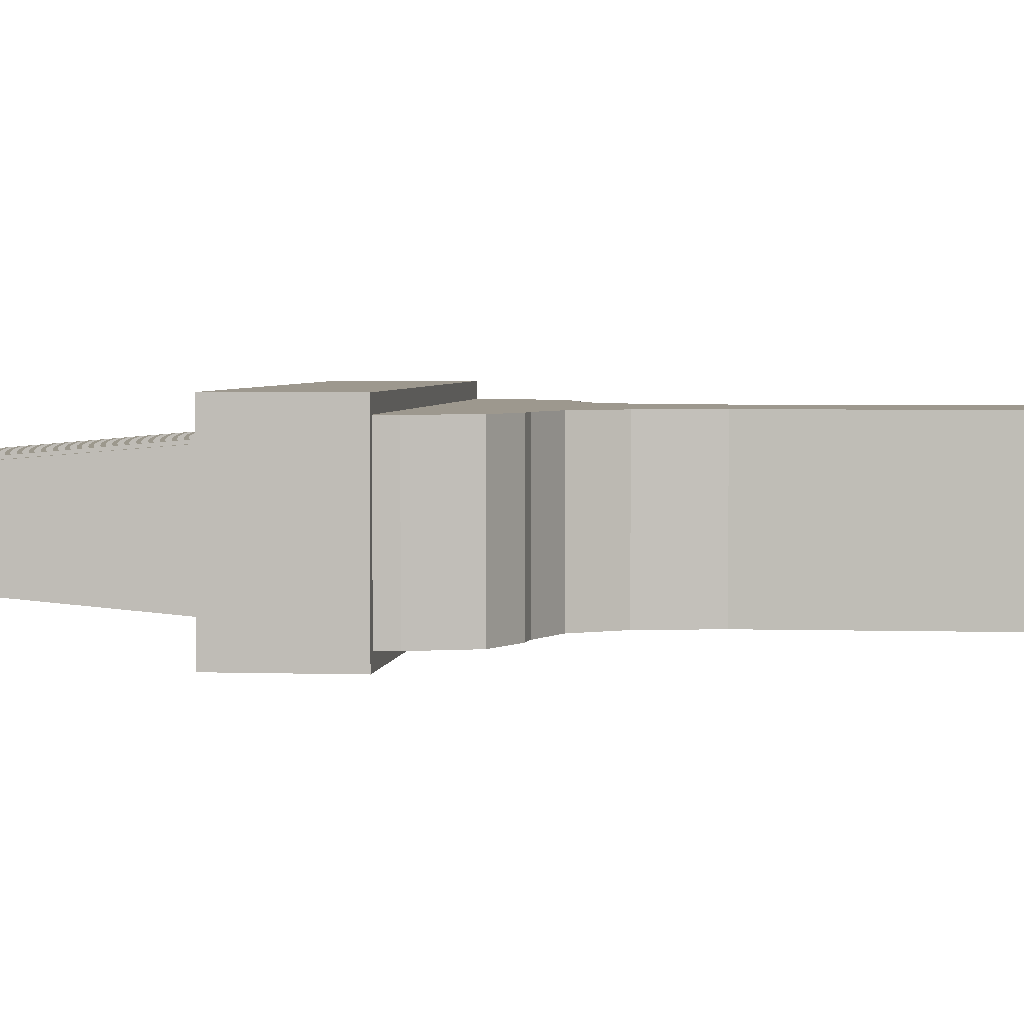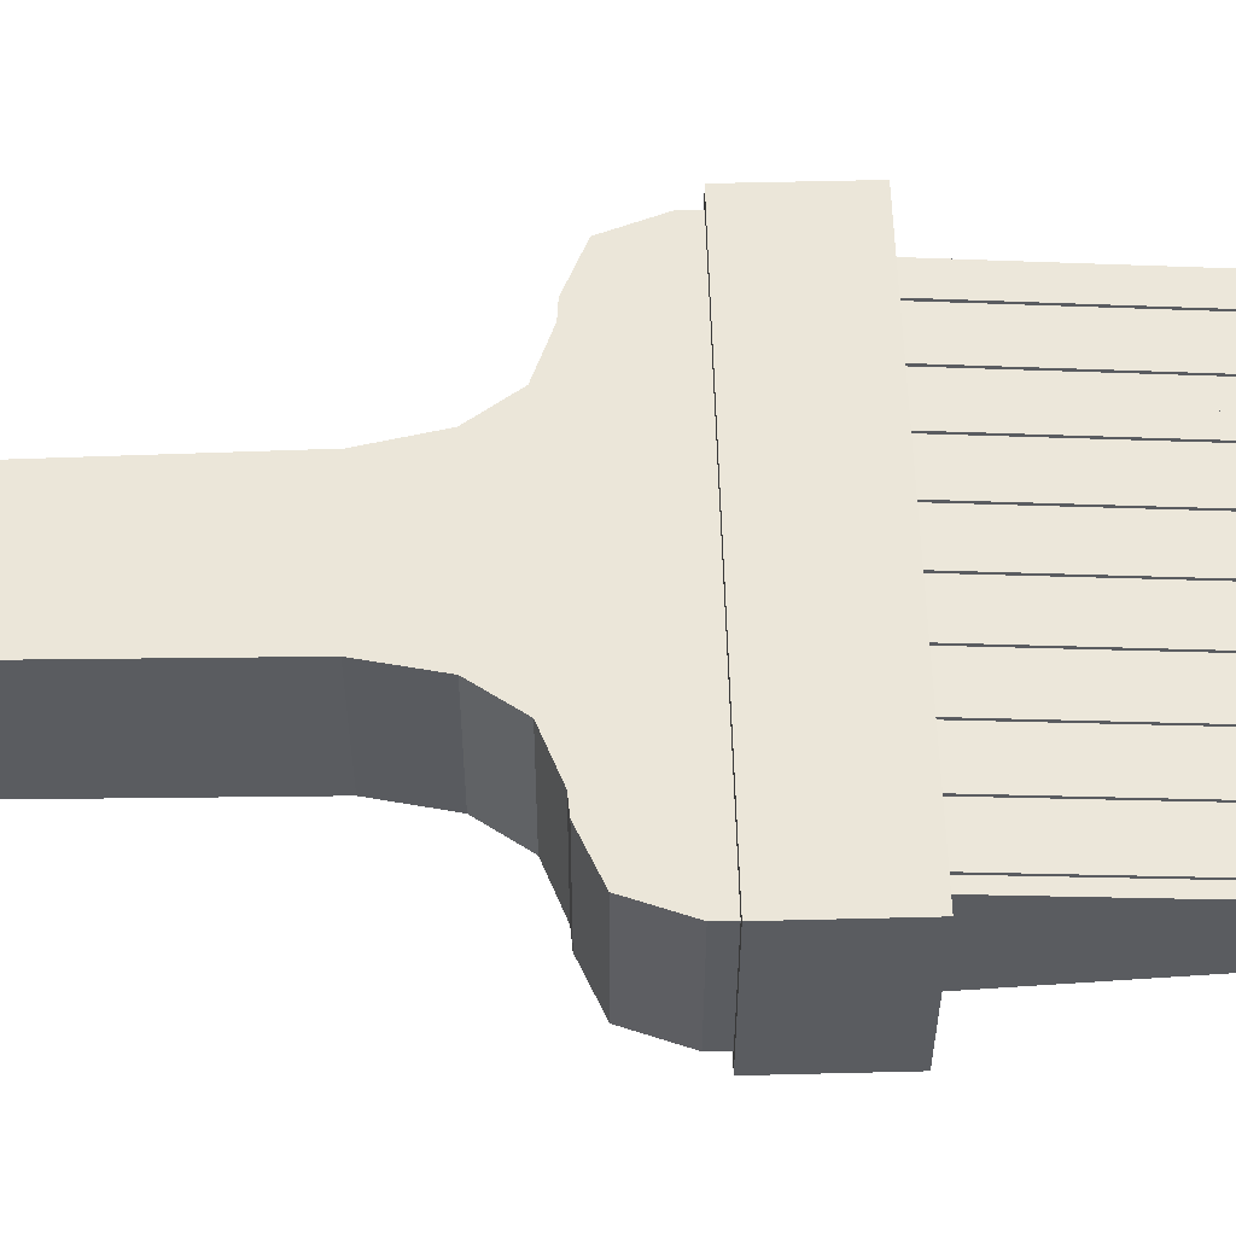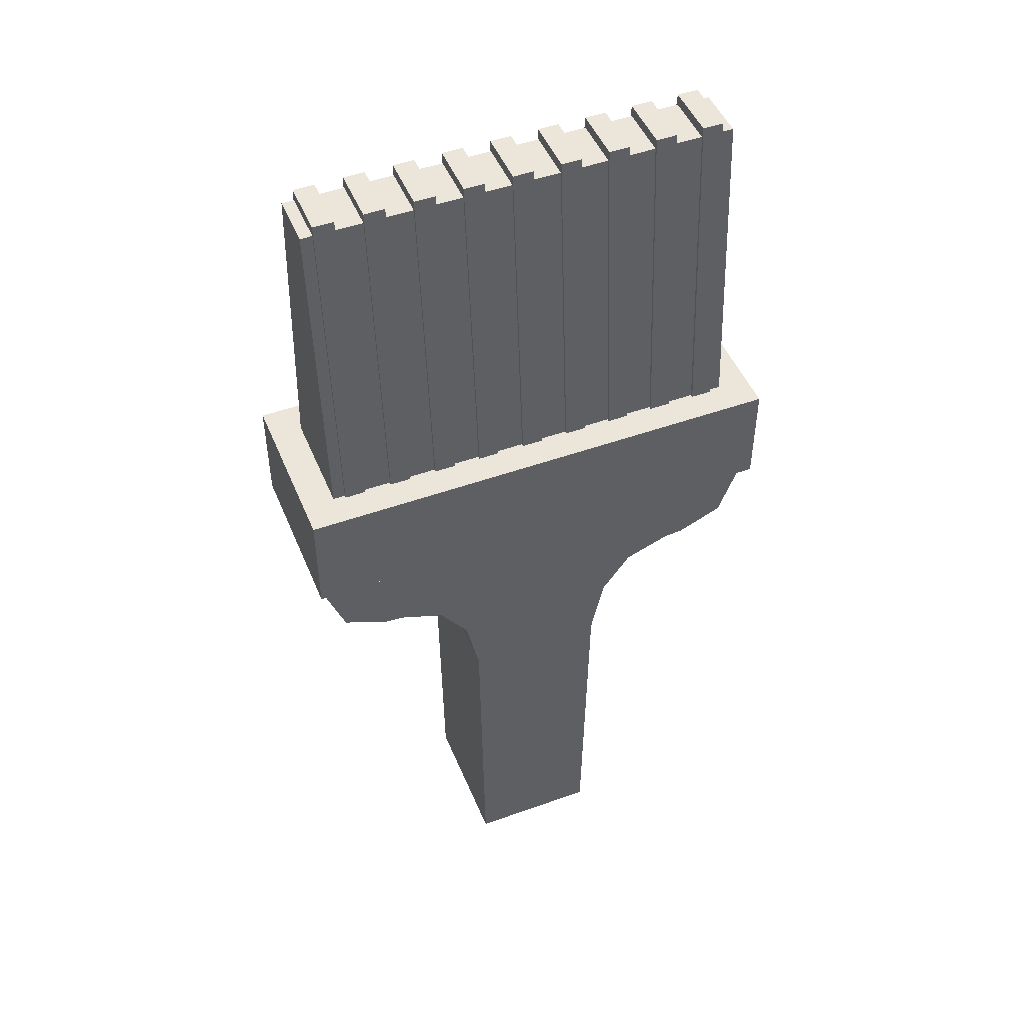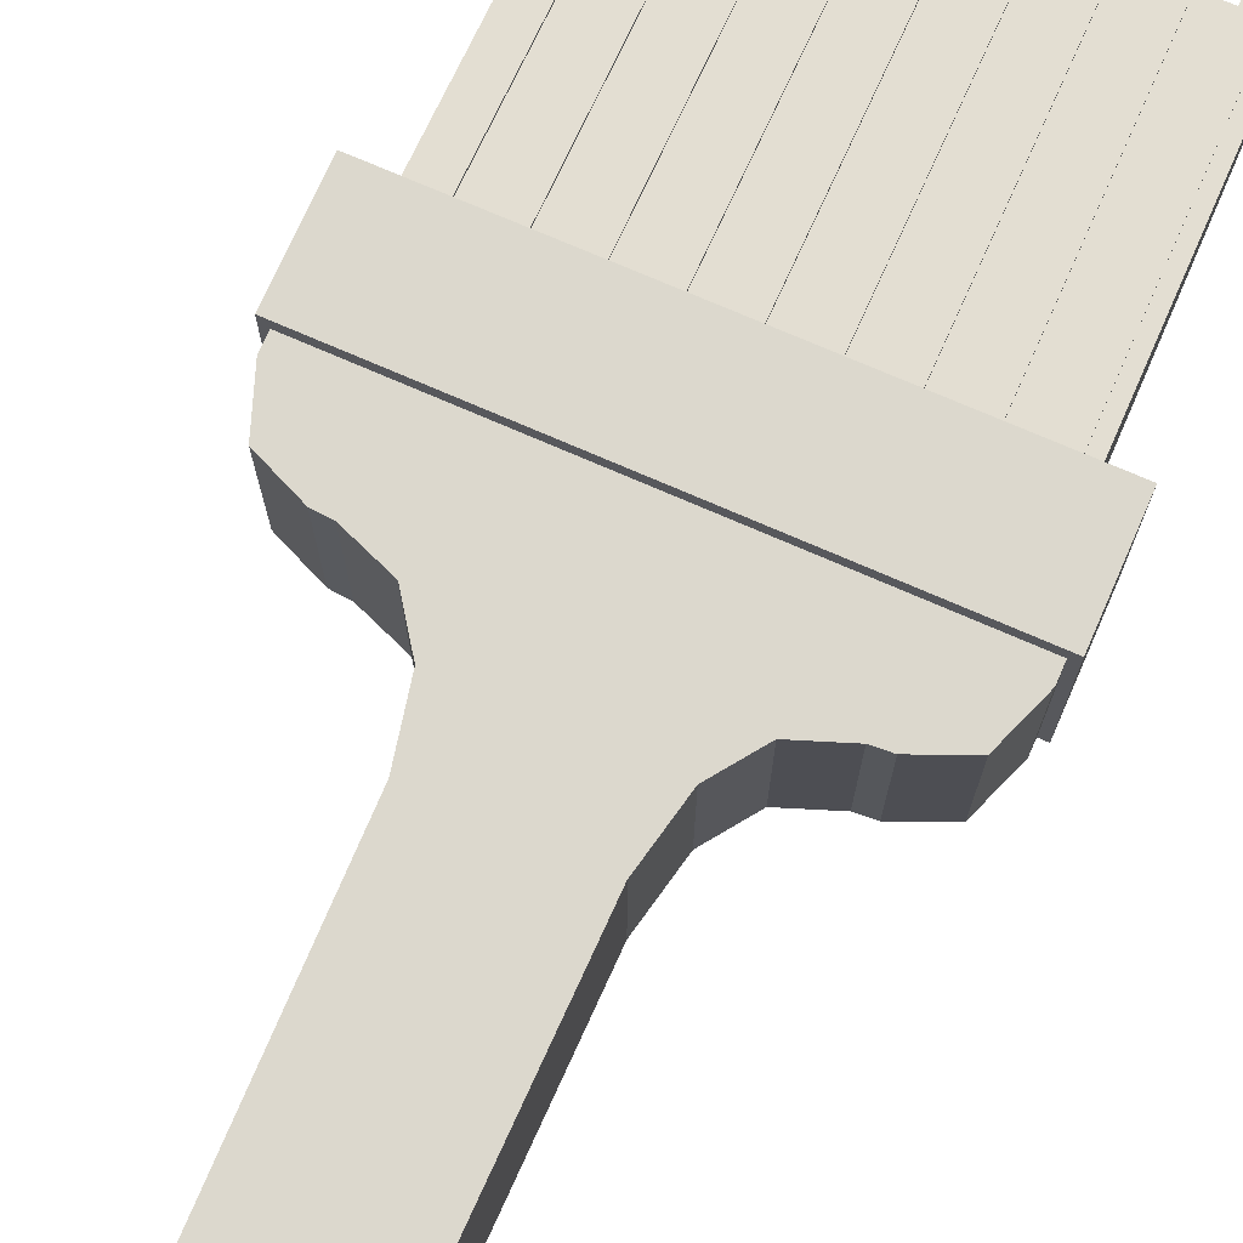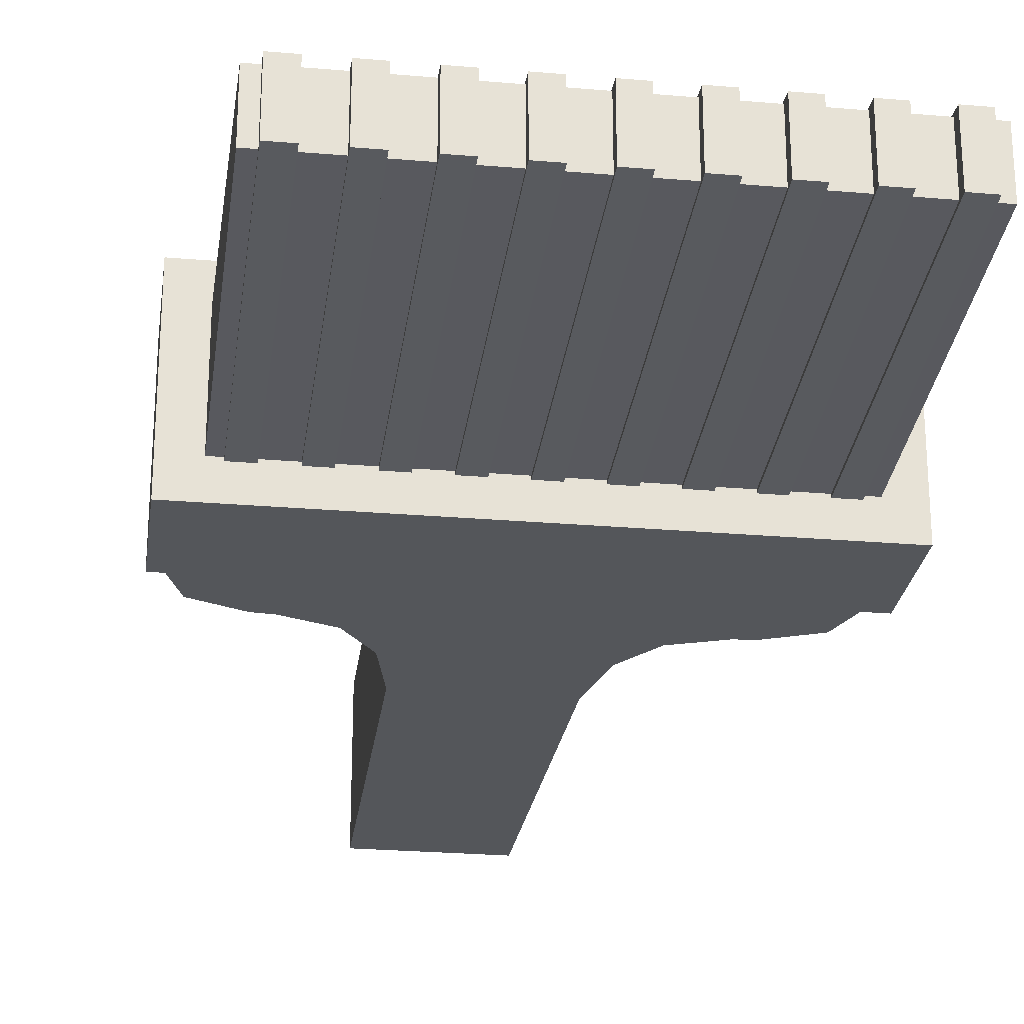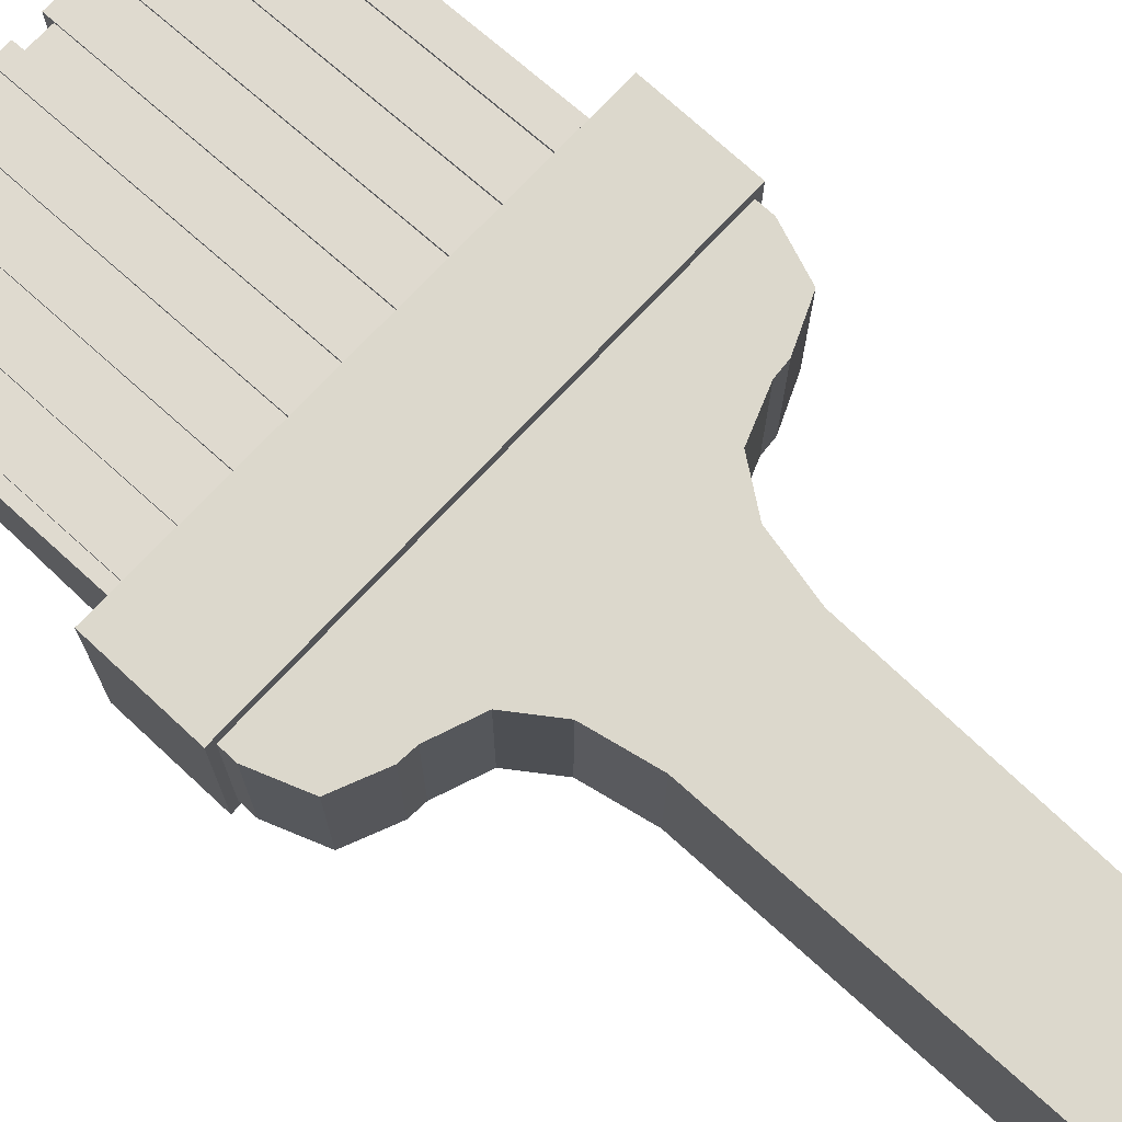
<metadata>
{"format":"obj","ext":"obj","renderer":"f3d","projection":"perspective","resolution":1024,"background":"white","views":[{"elev":3.2,"azim":-83.1,"up":"+Z"},{"elev":56.0,"azim":88.5,"up":"+Z"},{"elev":48.2,"azim":-21.9,"up":"+Y"},{"elev":72.6,"azim":23.7,"up":"+Z"},{"elev":-25.6,"azim":172.2,"up":"+Z"},{"elev":72.7,"azim":-47.1,"up":"+Z"}]}
</metadata>
<code>
o Cube.001_Cube.002
v -0.0135 -0.03854 0.015
v -0.0135 -0.03854 -0.015
v 0.0135 -0.03854 0.015
v 0.0135 -0.03854 -0.015
v 0.0495 0.09146 0.015
v 0.0495 0.09146 -0.015
v -0.0495 0.09146 0.015
v -0.0495 0.09146 -0.015
v 0.0363 0.05774 0.015
v 0.0495 0.07212 0.015
v 0.04564 0.06175 0.015
v 0.0495 0.07212 -0.015
v 0.0363 0.05774 -0.015
v 0.04564 0.06175 -0.015
v -0.0495 0.07212 0.015
v -0.0363 0.05774 0.015
v -0.04564 0.06175 0.015
v -0.0363 0.05774 -0.015
v -0.0495 0.07212 -0.015
v -0.04564 0.06175 -0.015
v -0.0512 0.07573 0.01783
v -0.0512 0.09818 0.01783
v -0.0512 0.07573 -0.01783
v -0.0512 0.09818 -0.01783
v 0.0512 0.07573 0.01783
v 0.0512 0.09818 0.01783
v 0.0512 0.07573 -0.01783
v 0.0512 0.09818 -0.01783
v -0.03263 0.05746 0.015
v -0.02325 0.05393 0.015
v -0.01729 0.04559 0.015
v -0.01449 0.03247 0.015
v -0.03263 0.05746 -0.015
v -0.01449 0.03247 -0.015
v -0.01729 0.04559 -0.015
v -0.02325 0.05393 -0.015
v 0.03263 0.05746 0.015
v 0.01449 0.03247 0.015
v 0.01729 0.04559 0.015
v 0.02325 0.05393 0.015
v 0.03263 0.05746 -0.015
v 0.02325 0.05393 -0.015
v 0.01729 0.04559 -0.015
v 0.01449 0.03247 -0.015
v -0.04464 0.08281 0.01246
v -0.04464 0.1641 0.005605
v -0.04464 0.08281 -0.01246
v -0.04464 0.1641 -0.005605
v 0.04464 0.08281 0.01246
v 0.04464 0.1641 0.005605
v 0.04464 0.08281 -0.01246
v 0.04464 0.1641 -0.005605
v -0.00216 0.08281 0.01308
v -0.00216 0.1663 0.005885
v -0.00216 0.08281 -0.01308
v -0.00216 0.1663 -0.005885
v 0.00216 0.08281 0.01308
v 0.00216 0.1663 0.005885
v 0.00216 0.08281 -0.01308
v 0.00216 0.1663 -0.005885
v 0.03784 0.08281 0.01308
v 0.03784 0.1663 0.005885
v 0.03784 0.08281 -0.01308
v 0.03784 0.1663 -0.005885
v 0.04216 0.08281 0.01308
v 0.04216 0.1663 0.005885
v 0.04216 0.08281 -0.01308
v 0.04216 0.1663 -0.005885
v 0.02784 0.08281 0.01308
v 0.02784 0.1663 0.005885
v 0.02784 0.08281 -0.01308
v 0.02784 0.1663 -0.005885
v 0.03216 0.08281 0.01308
v 0.03216 0.1663 0.005885
v 0.03216 0.08281 -0.01308
v 0.03216 0.1663 -0.005885
v 0.01784 0.08281 0.01308
v 0.01784 0.1663 0.005885
v 0.01784 0.08281 -0.01308
v 0.01784 0.1663 -0.005885
v 0.02216 0.08281 0.01308
v 0.02216 0.1663 0.005885
v 0.02216 0.08281 -0.01308
v 0.02216 0.1663 -0.005885
v 0.00784 0.08281 0.01308
v 0.00784 0.1663 0.005885
v 0.00784 0.08281 -0.01308
v 0.00784 0.1663 -0.005885
v 0.01216 0.08281 0.01308
v 0.01216 0.1663 0.005885
v 0.01216 0.08281 -0.01308
v 0.01216 0.1663 -0.005885
v -0.01216 0.08281 0.01308
v -0.01216 0.1663 0.005885
v -0.01216 0.08281 -0.01308
v -0.01216 0.1663 -0.005885
v -0.00784 0.08281 0.01308
v -0.00784 0.1663 0.005885
v -0.00784 0.08281 -0.01308
v -0.00784 0.1663 -0.005885
v -0.02216 0.08281 0.01308
v -0.02216 0.1663 0.005885
v -0.02216 0.08281 -0.01308
v -0.02216 0.1663 -0.005885
v -0.01784 0.08281 0.01308
v -0.01784 0.1663 0.005885
v -0.01784 0.08281 -0.01308
v -0.01784 0.1663 -0.005885
v -0.03216 0.08281 0.01308
v -0.03216 0.1663 0.005885
v -0.03216 0.08281 -0.01308
v -0.03216 0.1663 -0.005885
v -0.02784 0.08281 0.01308
v -0.02784 0.1663 0.005885
v -0.02784 0.08281 -0.01308
v -0.02784 0.1663 -0.005885
v -0.04216 0.08281 0.01308
v -0.04216 0.1663 0.005885
v -0.04216 0.08281 -0.01308
v -0.04216 0.1663 -0.005885
v -0.03784 0.08281 0.01308
v -0.03784 0.1663 0.005885
v -0.03784 0.08281 -0.01308
v -0.03784 0.1663 -0.005885
f 34 1 32
f 38 4 44
f 4 1 2
f 41 9 37
f 19 8 33
f 12 5 10
f 15 8 19
f 29 18 33
f 29 30 7
f 10 14 12
f 11 13 14
f 19 17 15
f 20 16 17
f 22 23 21
f 24 27 23
f 28 25 27
f 26 21 25
f 27 21 23
f 24 26 28
f 33 30 29
f 36 31 30
f 35 32 31
f 41 40 42
f 40 43 42
f 39 44 43
f 46 47 45
f 48 51 47
f 52 49 51
f 50 45 49
f 48 50 52
f 54 55 53
f 56 59 55
f 60 57 59
f 58 53 57
f 56 58 60
f 62 63 61
f 64 67 63
f 68 65 67
f 66 61 65
f 64 66 68
f 70 71 69
f 72 75 71
f 76 73 75
f 74 69 73
f 72 74 76
f 78 79 77
f 80 83 79
f 84 81 83
f 82 77 81
f 80 82 84
f 86 87 85
f 88 91 87
f 92 89 91
f 90 85 89
f 88 90 92
f 94 95 93
f 96 99 95
f 100 97 99
f 98 93 97
f 96 98 100
f 102 103 101
f 104 107 103
f 108 105 107
f 106 101 105
f 104 106 108
f 110 111 109
f 112 115 111
f 116 113 115
f 114 109 113
f 112 114 116
f 118 119 117
f 120 123 119
f 124 121 123
f 122 117 121
f 120 122 124
f 34 2 1
f 38 3 4
f 4 3 1
f 41 13 9
f 44 4 2
f 44 2 34
f 43 44 34
f 43 34 35
f 42 43 35
f 42 35 36
f 14 13 12
f 13 41 12
f 41 42 6
f 42 36 6
f 33 18 19
f 18 20 19
f 36 33 8
f 8 6 36
f 6 12 41
f 12 6 5
f 15 7 8
f 29 16 18
f 1 3 38
f 1 38 32
f 38 39 32
f 32 39 31
f 39 40 31
f 37 9 10
f 9 11 10
f 31 40 30
f 40 37 5
f 30 40 5
f 10 5 37
f 5 7 30
f 7 15 29
f 15 17 16
f 29 15 16
f 10 11 14
f 11 9 13
f 19 20 17
f 20 18 16
f 22 24 23
f 24 28 27
f 28 26 25
f 26 22 21
f 27 25 21
f 24 22 26
f 33 36 30
f 36 35 31
f 35 34 32
f 41 37 40
f 40 39 43
f 39 38 44
f 46 48 47
f 48 52 51
f 52 50 49
f 50 46 45
f 48 46 50
f 54 56 55
f 56 60 59
f 60 58 57
f 58 54 53
f 56 54 58
f 62 64 63
f 64 68 67
f 68 66 65
f 66 62 61
f 64 62 66
f 70 72 71
f 72 76 75
f 76 74 73
f 74 70 69
f 72 70 74
f 78 80 79
f 80 84 83
f 84 82 81
f 82 78 77
f 80 78 82
f 86 88 87
f 88 92 91
f 92 90 89
f 90 86 85
f 88 86 90
f 94 96 95
f 96 100 99
f 100 98 97
f 98 94 93
f 96 94 98
f 102 104 103
f 104 108 107
f 108 106 105
f 106 102 101
f 104 102 106
f 110 112 111
f 112 116 115
f 116 114 113
f 114 110 109
f 112 110 114
f 118 120 119
f 120 124 123
f 124 122 121
f 122 118 117
f 120 118 122

</code>
